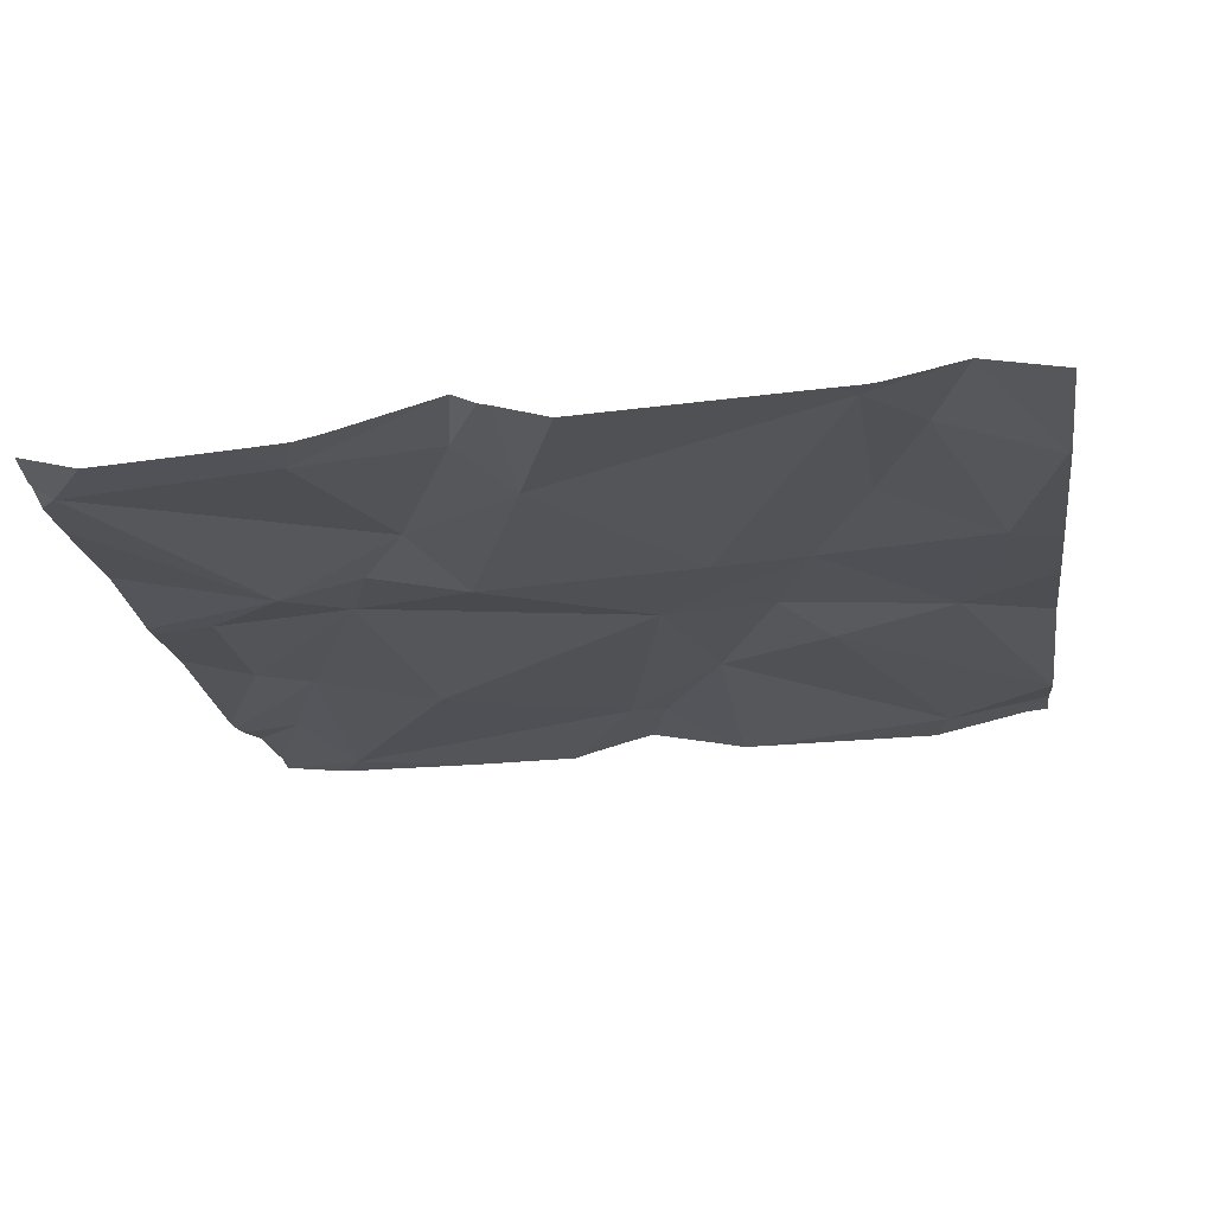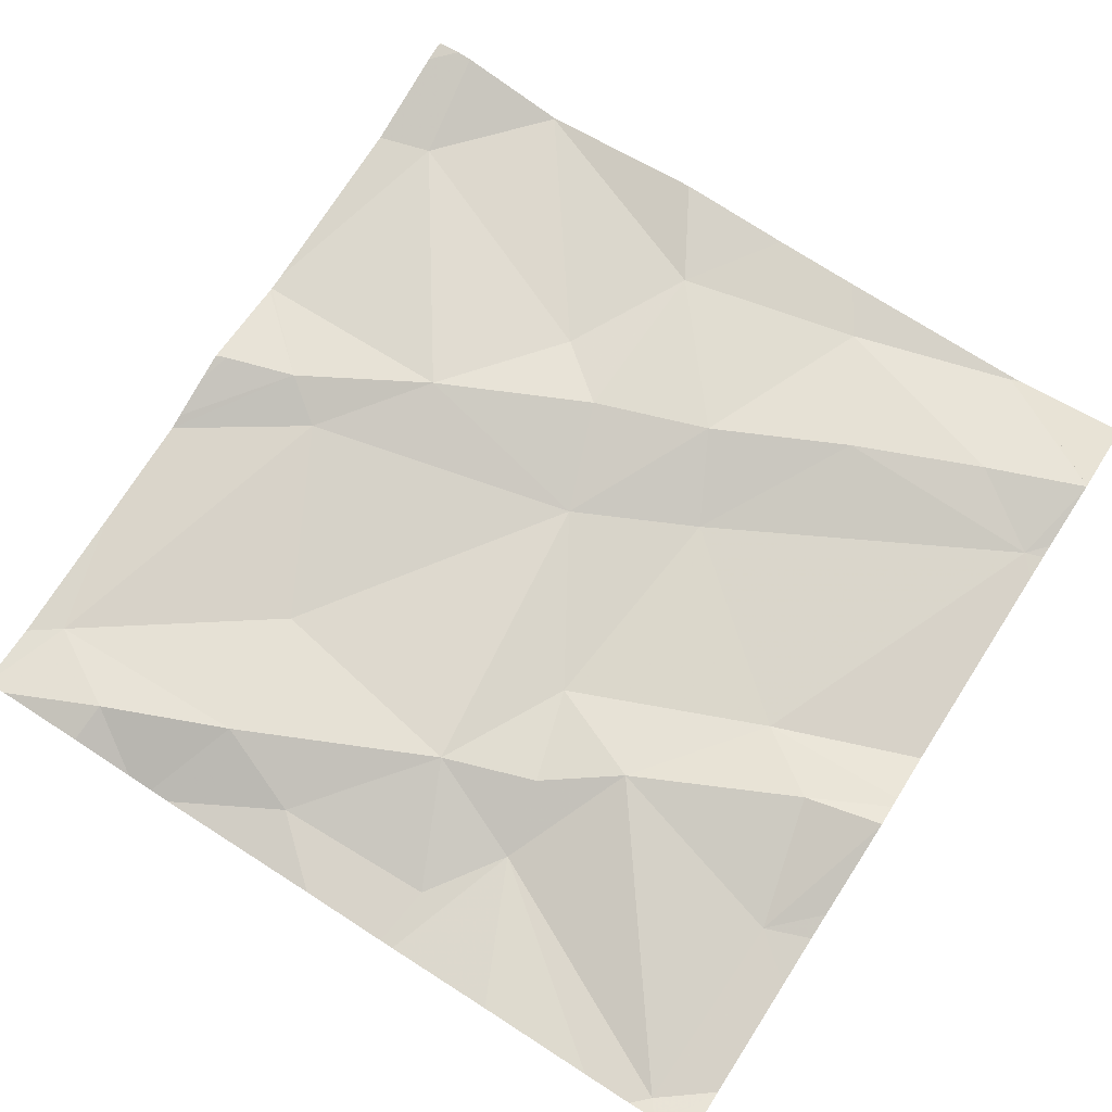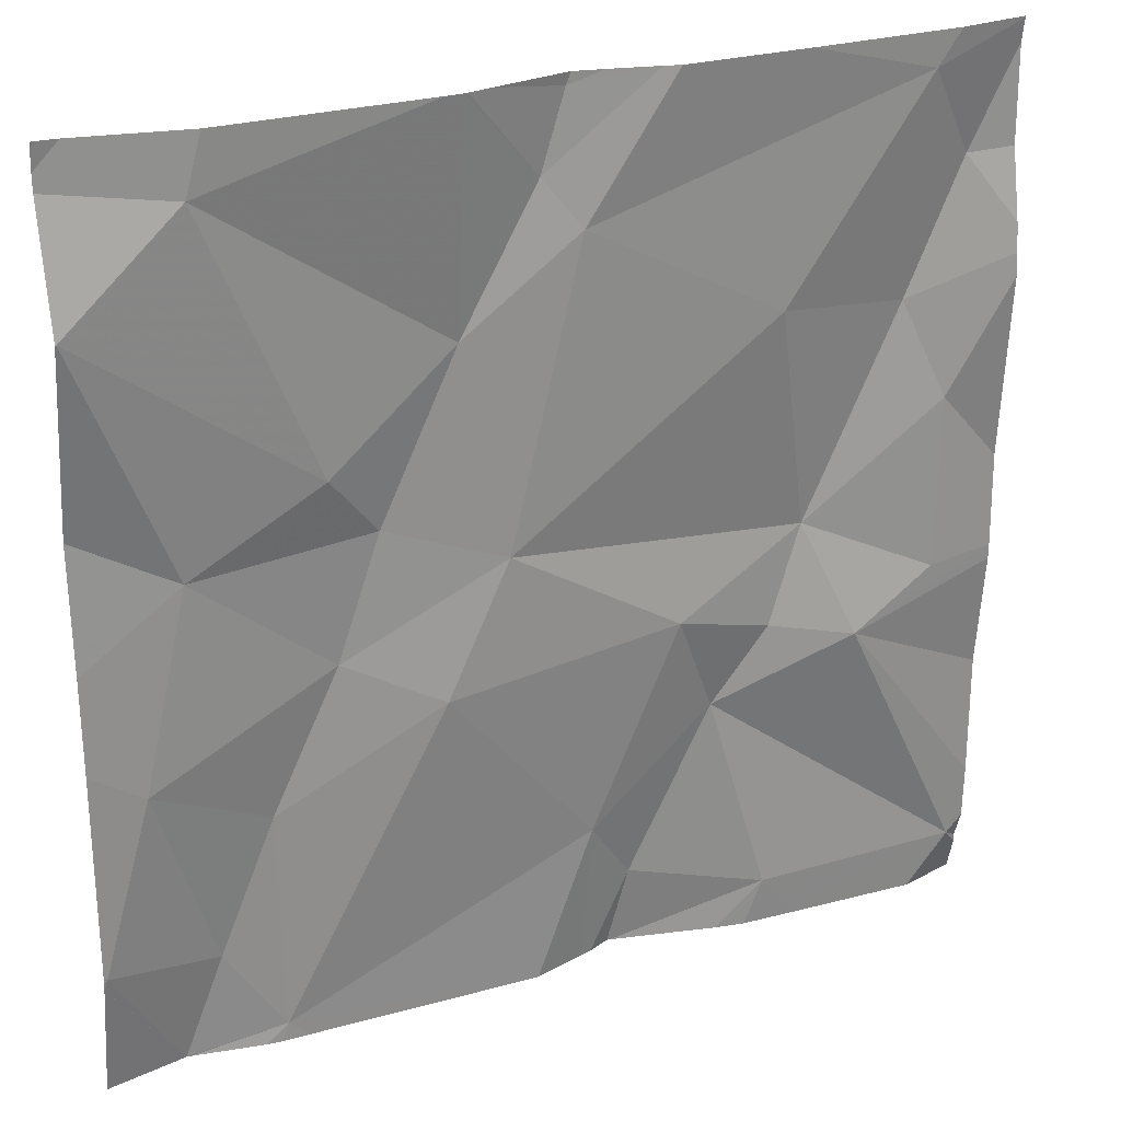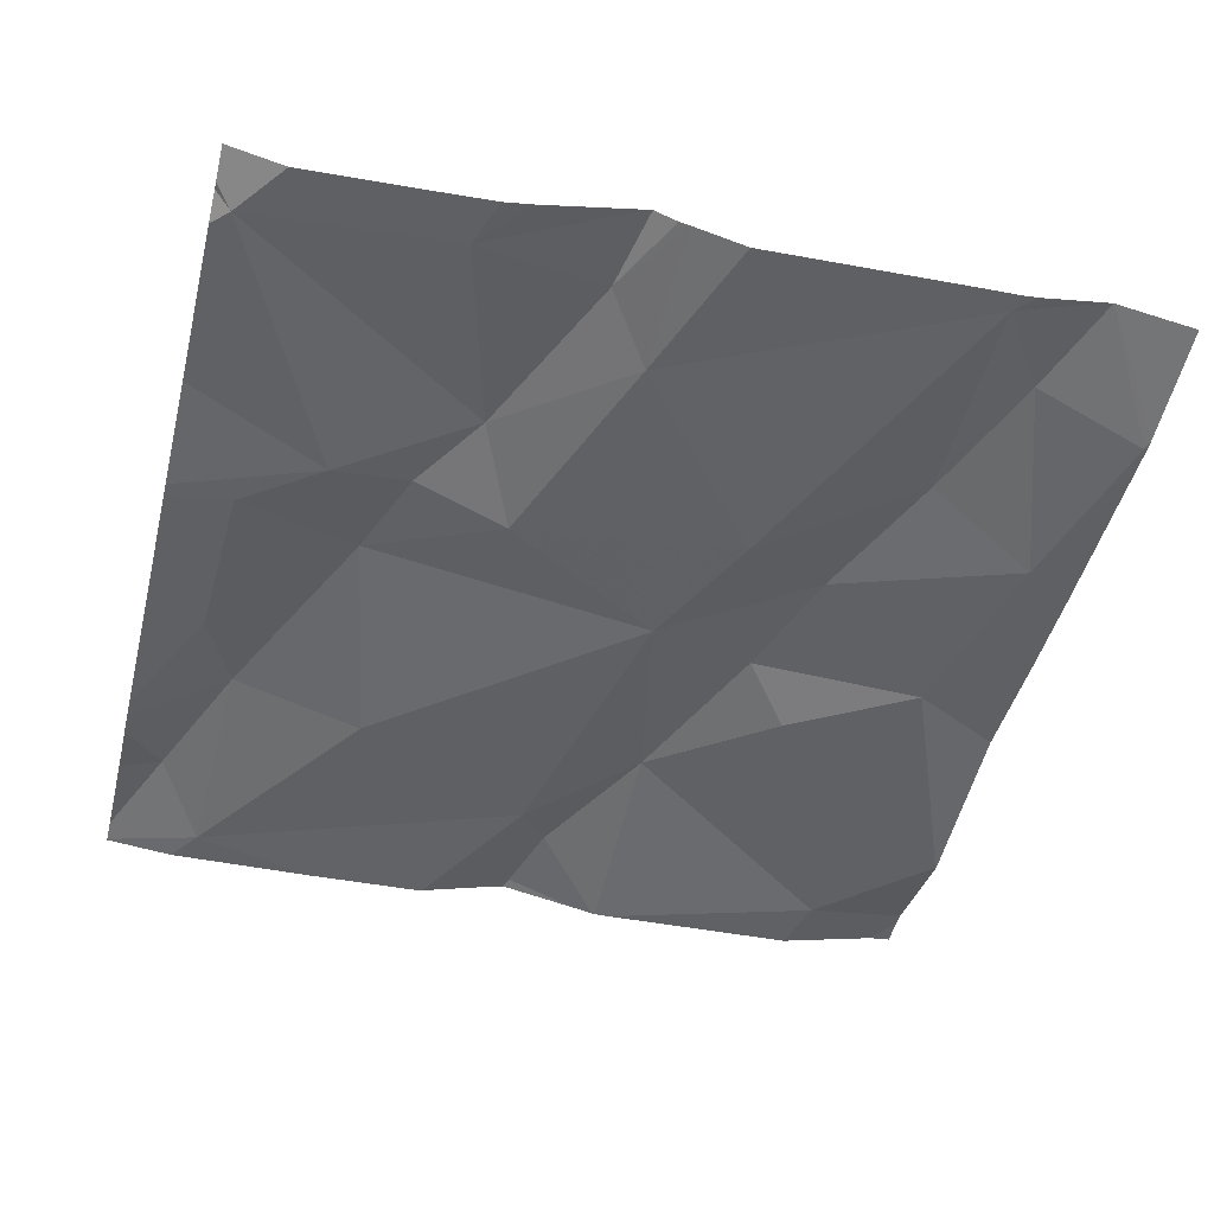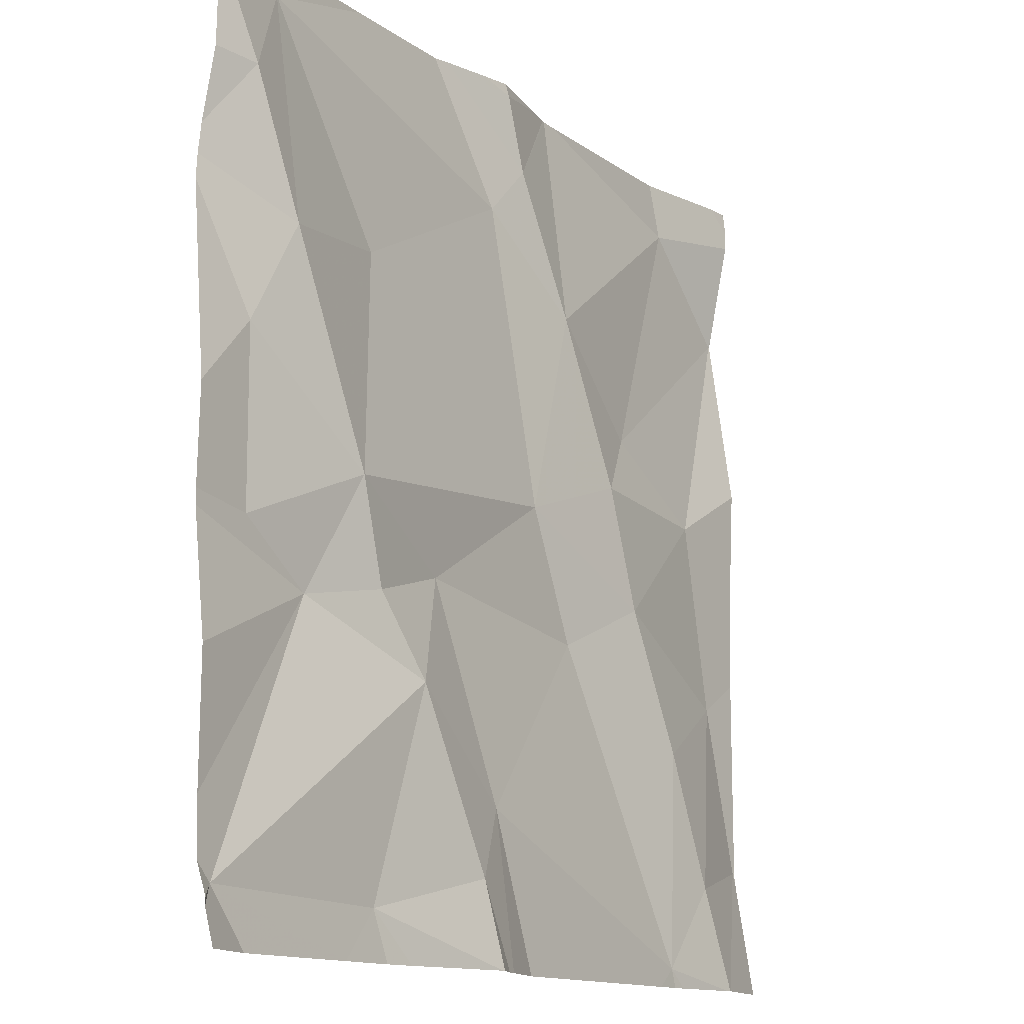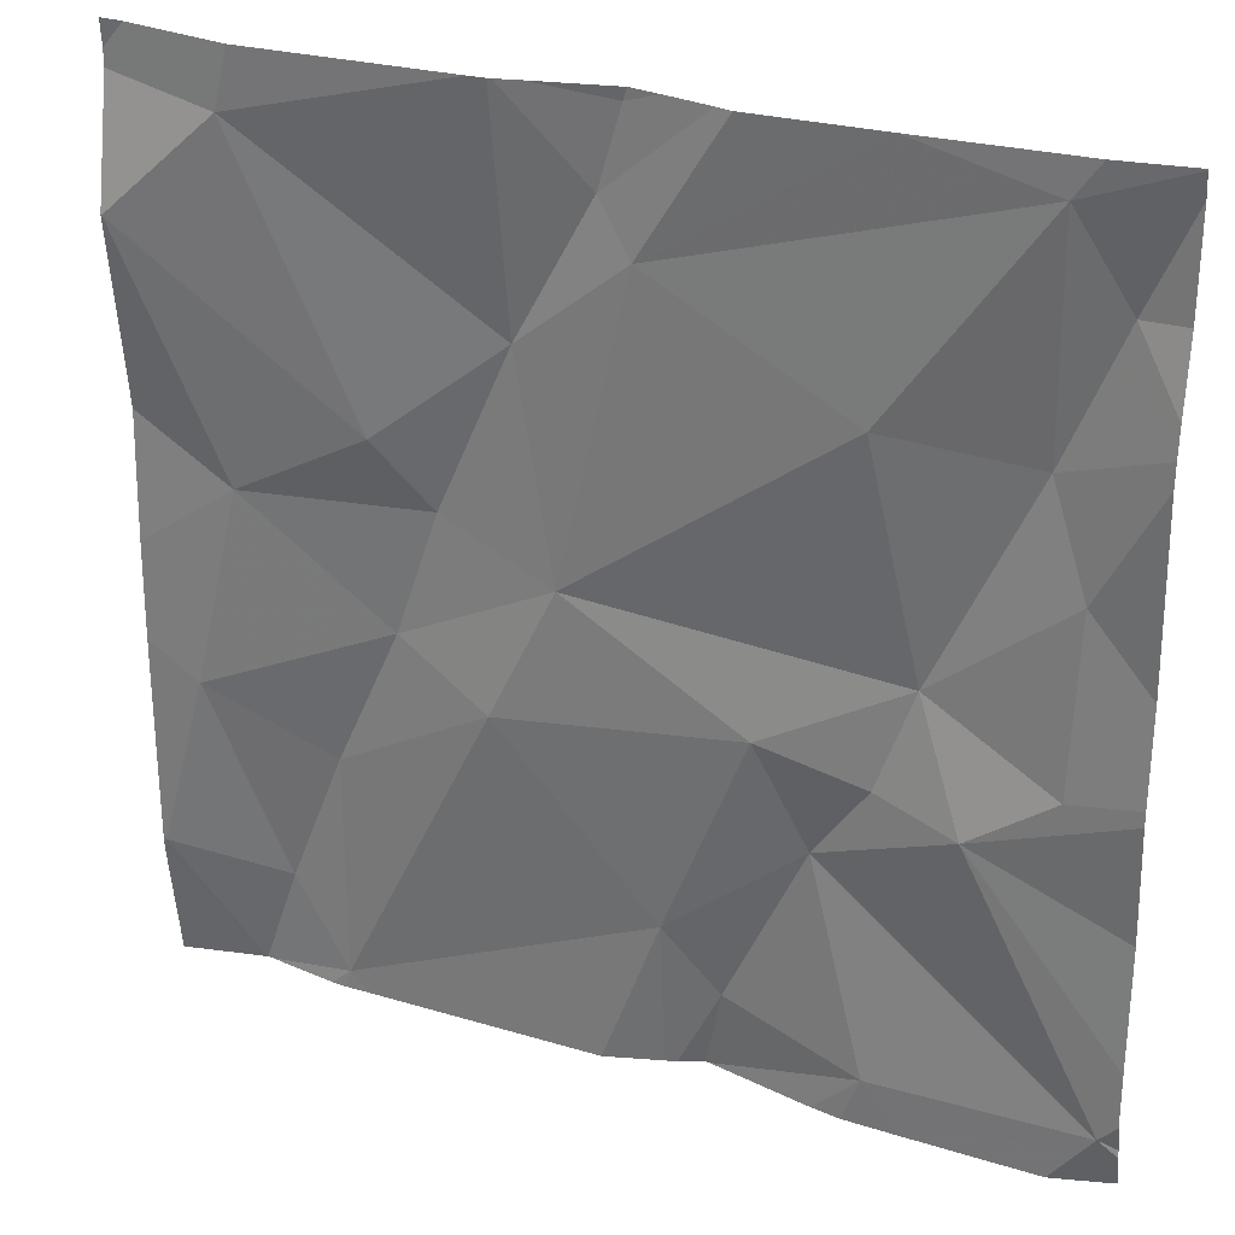
<metadata>
{"format":"obj","ext":"obj","renderer":"f3d","projection":"perspective","resolution":1024,"background":"white","views":[{"elev":-19.4,"azim":8.1,"up":"+Z"},{"elev":74.0,"azim":-57.3,"up":"+Z"},{"elev":25.9,"azim":153.2,"up":"+Y"},{"elev":-46.2,"azim":-14.0,"up":"+Z"},{"elev":-13.7,"azim":-57.9,"up":"+Y"},{"elev":27.7,"azim":-158.4,"up":"+Y"}]}
</metadata>
<code>
v -77.25 298.1 501.1
v -77.78 297.6 501
v -77.69 297.5 501.1
v -77.46 298.1 501.1
v -77.74 297.8 501.1
v -77.78 297.7 501.1
v -77.64 297.6 501.1
v -76.89 297.7 501.1
v -77.8 298 501.1
v -76.89 297.6 501.1
v -76.89 297.5 501.1
v -77.75 298.1 501
v -77.39 298 501.1
v -77.1 297.2 501.1
v -76.9 297.3 501.1
v -77.35 297.2 501.1
v -77.08 297.4 501.1
v -76.95 297.5 501.1
v -77.02 297.3 501.1
v -77.31 297.6 501.1
v -77.59 297.9 501.1
v -77.46 297.2 501.1
v -77.41 297.3 501.1
v -77.38 298.1 501.1
v -77.13 297.8 501.1
v -77.19 297.7 501.1
v -77.27 297.9 501.1
v -77.03 298.1 501.1
v -77.83 297.2 501.1
v -77.55 297.4 501.1
v -77.08 297.2 501.1
v -77.25 297.5 501.1
v -77.29 298.1 501.1
v -77.27 298.1 501.1
v -77.61 297.2 501.1
v -76.89 298.1 501.1
v -76.89 297.9 501.1
v -77.65 297.2 501.1
v -77.59 297.2 501.1
v -76.89 297.9 501.1
v -77.35 298 501.1
v -77.6 297.5 501.1
v -77.5 297.5 501.1
v -77 297.7 501.1
v -77.44 297.2 501.1
v -76.89 297.3 501.1
v -76.89 297.9 501.1
v -76.89 297.3 501.1
v -77.27 298.1 501.1
v -77.45 297.2 501.1
v -77.41 298.1 501.1
v -77.01 298 501.1
v -77.61 298.1 501
v -77.15 297.6 501.1
v -77.42 297.2 501.1
v -77.06 297.2 501.1
v -77.37 298.1 501.1
v -77.06 297.2 501.1
v -77.41 297.2 501.1
v -77.85 297.6 501
v -77.85 297.5 501
v -77.85 297.9 501
v -77.85 297.9 501
v -77.85 297.7 501
v -77.85 297.9 501
v -77.85 298 501.1
v -77.85 298.1 501.1
v -77.85 298.1 501.1
v -77.85 297.4 501.1
v -77.85 297.2 501.1
v -77.85 297.2 501.1
v -77.85 297.3 501.1
v -77.85 297.2 501.1
v -77.48 298.1 501.1
v -76.89 297.3 501.1
v -76.89 297.3 501.1
v -77.85 298.1 501.1
v -76.89 297.3 501.1
v -76.89 298.1 501.1
v -76.89 298.1 501.1
v -76.89 297.9 501.1
v -77.77 298.1 501
v -76.89 298.1 501.1
v -77.56 297.2 501.1
v -76.98 297.2 501.1
v -76.98 297.2 501.1
v -76.98 297.2 501.1
v -77.78 297.2 501.1
v -77.07 297.2 501.1
v -77.81 297.2 501.1
v -77.85 297.2 501.1
v -76.98 297.2 501.1
v -76.89 297.2 501.1
v -76.9 298.1 501.1
v -76.92 298.1 501.1
v -76.89 298.1 501.1
f 3 2 60
f 6 5 62
f 60 6 64
f 2 3 7
f 78 15 85
f 76 15 48
f 67 12 68
f 53 13 74
f 85 15 19
f 18 17 19
f 21 20 13
f 59 22 55
f 26 25 27
f 95 80 94
f 3 29 30
f 31 23 16
f 22 23 30
f 23 31 32
f 17 32 31
f 94 79 36
f 84 35 39
f 7 5 6
f 41 27 34
f 74 41 4
f 7 42 43
f 10 18 11
f 7 6 2
f 41 13 27
f 5 21 12
f 75 15 76
f 22 30 35
f 62 9 65
f 7 21 5
f 21 7 20
f 20 43 32
f 77 68 82
f 36 79 96
f 42 30 43
f 3 42 7
f 43 30 23
f 71 3 72
f 29 35 30
f 9 5 12
f 45 35 50
f 23 32 43
f 27 20 26
f 7 43 20
f 34 52 1
f 19 17 31
f 27 13 20
f 50 35 84
f 15 18 19
f 85 19 86
f 26 20 54
f 40 44 8
f 37 52 25
f 54 32 17
f 54 44 26
f 54 17 18
f 86 31 87
f 11 15 75
f 45 22 35
f 88 73 90
f 20 32 54
f 18 44 54
f 51 57 24
f 33 57 49
f 24 57 33
f 25 44 37
f 44 25 26
f 57 41 49
f 4 57 51
f 80 79 94
f 39 35 38
f 38 35 29
f 42 3 30
f 13 12 21
f 38 29 88
f 25 52 27
f 28 52 80
f 80 52 83
f 52 37 81
f 60 2 6
f 61 3 60
f 1 52 28
f 62 5 9
f 63 6 62
f 8 44 10
f 11 18 15
f 64 6 63
f 65 9 66
f 14 31 16
f 4 41 57
f 66 9 67
f 10 44 18
f 67 9 12
f 40 37 44
f 16 23 59
f 68 12 82
f 55 22 45
f 69 3 61
f 47 37 40
f 70 29 71
f 46 15 78
f 71 29 3
f 72 3 69
f 73 29 70
f 48 15 46
f 49 41 34
f 59 23 22
f 34 27 52
f 28 80 95
f 81 37 47
f 56 31 89
f 58 31 56
f 83 52 81
f 86 19 31
f 87 31 58
f 74 13 41
f 88 29 73
f 53 12 13
f 89 31 14
f 90 73 91
f 82 12 53
f 92 78 85
f 93 78 92

</code>
